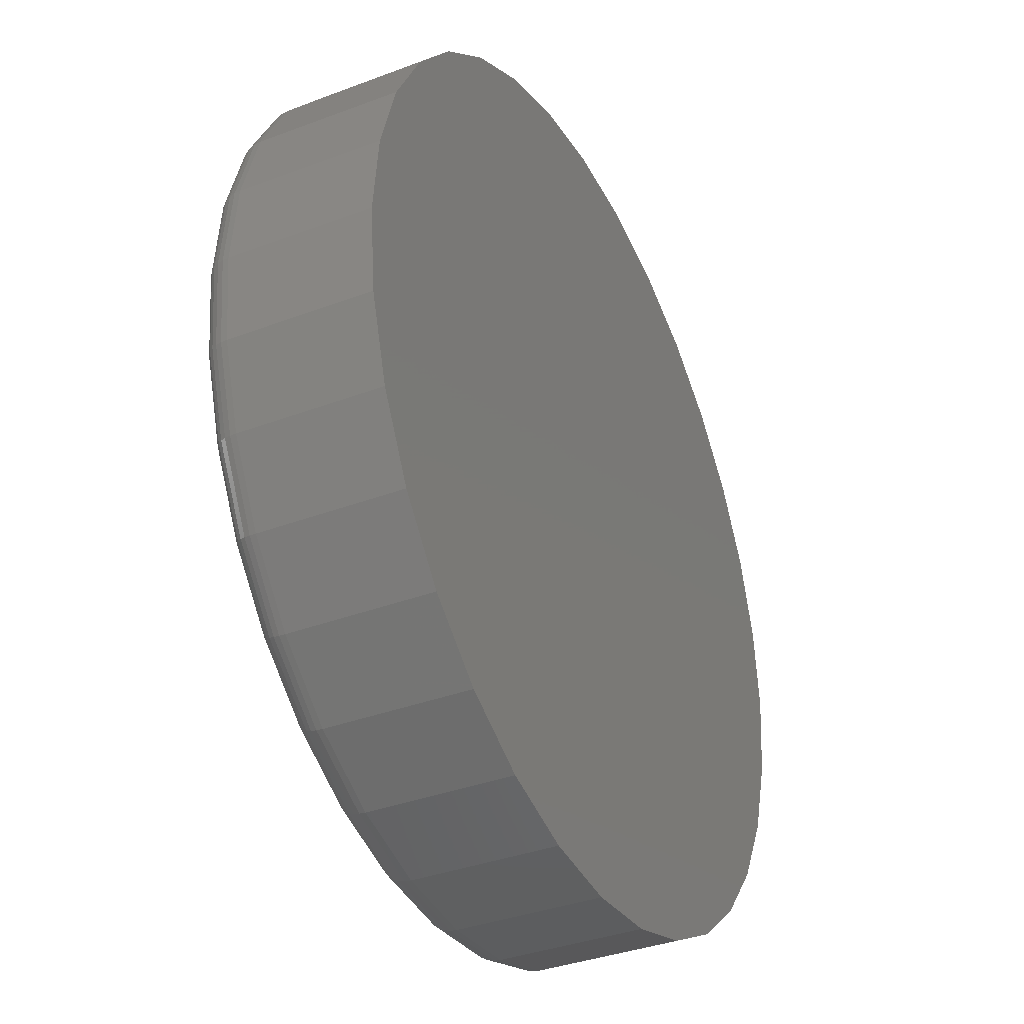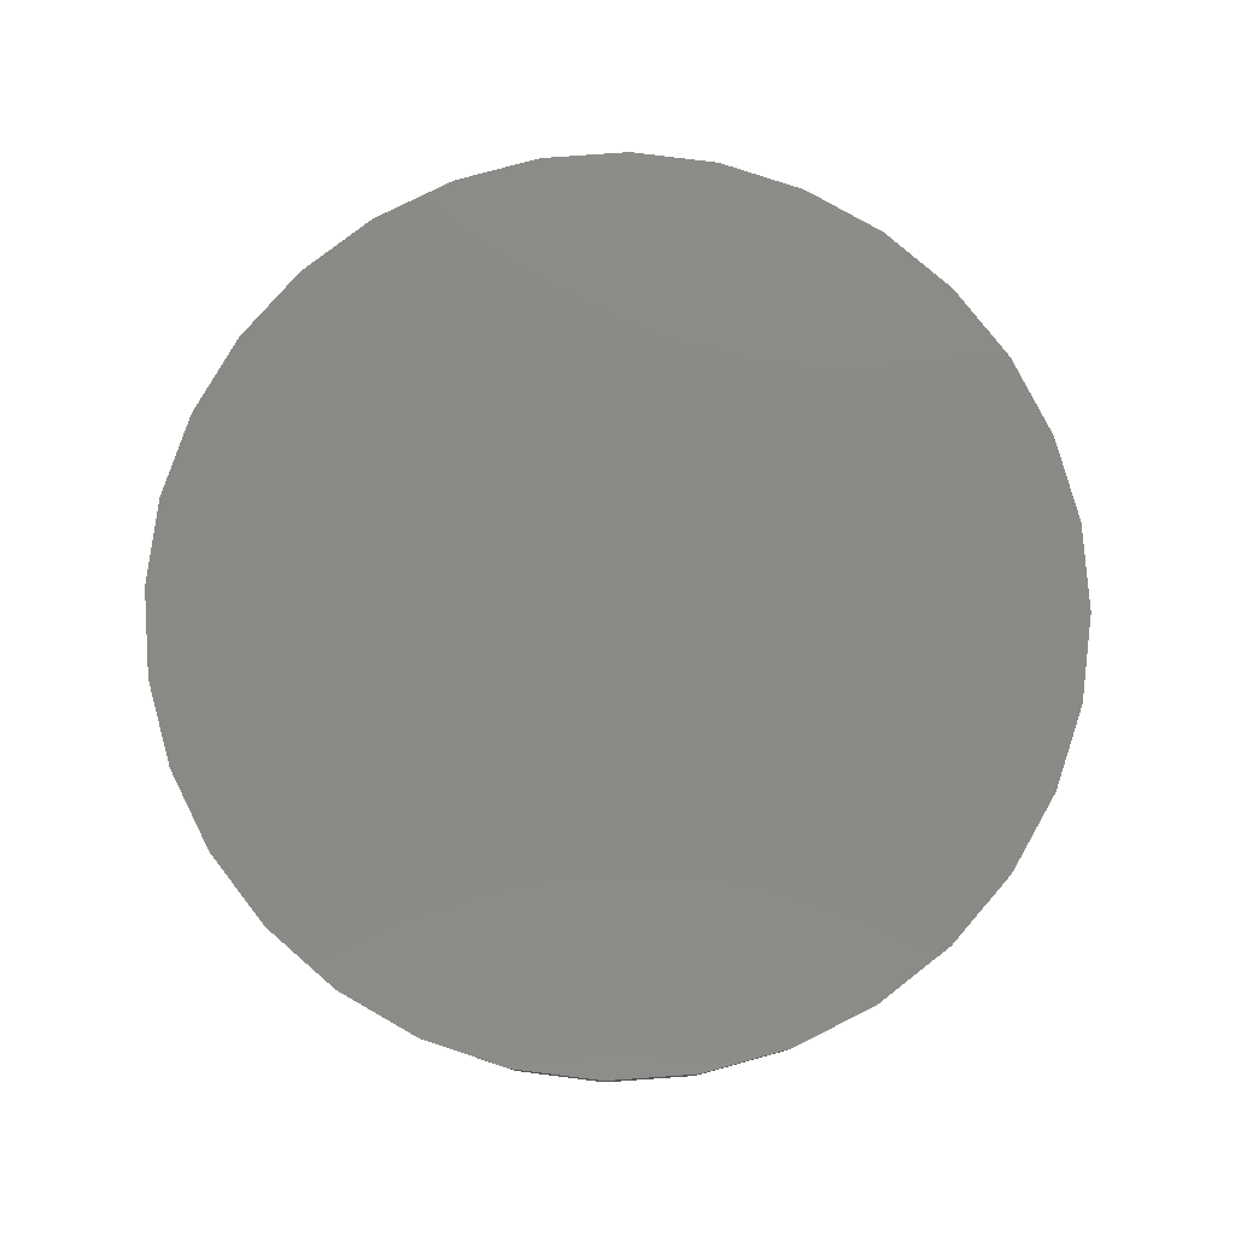
<metadata>
{"format":"stl","ext":"stl","renderer":"f3d","projection":"perspective","resolution":1024,"background":"white","views":[{"elev":-36.2,"azim":116.3,"up":"+Z"},{"elev":79.0,"azim":-99.7,"up":"+Y"}]}
</metadata>
<code>
# stl→obj: 320 verts, 636 faces
v -0.1293 -0.2969 0.6897
v 0.1451 -0.2969 0.6897
v 0.007895 -0.2969 0.7032
v 0.277 -0.2969 0.6497
v -0.2612 -0.2969 0.6497
v 0.3986 -0.2969 0.5847
v -0.3828 -0.2969 0.5847
v 0.5051 -0.2969 0.4972
v -0.4893 -0.2969 0.4972
v 0.5926 -0.2969 0.3907
v -0.5768 -0.2969 0.3907
v 0.6576 -0.2969 0.2691
v -0.6418 -0.2969 0.2691
v 0.6976 -0.2969 0.1372
v -0.6818 -0.2969 0.1372
v 0.7111 -0.2969 -8.841e-16
v -0.6953 -0.2969 -5.397e-16
v 0.6976 -0.2969 -0.1372
v -0.6818 -0.2969 -0.1372
v 0.6576 -0.2969 -0.2691
v -0.6418 -0.2969 -0.2691
v 0.5926 -0.2969 -0.3907
v -0.5768 -0.2969 -0.3907
v 0.5051 -0.2969 -0.4972
v -0.4893 -0.2969 -0.4972
v 0.3986 -0.2969 -0.5847
v -0.3828 -0.2969 -0.5847
v 0.277 -0.2969 -0.6497
v -0.2612 -0.2969 -0.6497
v 0.1451 -0.2969 -0.6897
v -0.1293 -0.2969 -0.6897
v 0.007895 -0.2969 -0.7032
v 0.7658 1.674e-16 -9.282e-17
v 0.7658 -0.2422 -9.516e-16
v 0.7512 1.658e-16 -0.1479
v 0.7512 -0.2422 -0.1479
v 0.7081 1.61e-16 -0.29
v 0.7081 -0.2422 -0.29
v 0.6381 1.532e-16 -0.4211
v 0.6381 -0.2422 -0.4211
v 0.5438 1.428e-16 -0.5359
v 0.5438 -0.2422 -0.5359
v 0.429 1.3e-16 -0.6302
v 0.429 -0.2422 -0.6302
v 0.2979 1.155e-16 -0.7002
v 0.2979 -0.2422 -0.7002
v 0.1558 9.968e-17 -0.7433
v 0.1558 -0.2422 -0.7433
v 0.007895 8.327e-17 -0.7579
v 0.007895 -0.2422 -0.7579
v -0.14 6.685e-17 -0.7433
v -0.14 -0.2422 -0.7433
v -0.2821 5.107e-17 -0.7002
v -0.2821 -0.2422 -0.7002
v -0.4132 3.652e-17 -0.6302
v -0.4132 -0.2422 -0.6302
v -0.528 2.377e-17 -0.5359
v -0.528 -0.2422 -0.5359
v -0.6223 1.33e-17 -0.4211
v -0.6223 -0.2422 -0.4211
v -0.6923 5.529e-18 -0.29
v -0.6923 -0.2422 -0.29
v -0.7354 7.403e-19 -0.1479
v -0.7354 -0.2422 -0.1479
v -0.75 -8.765e-19 9.281e-17
v -0.75 -0.2422 9.281e-17
v -0.7354 7.403e-19 0.1479
v -0.7354 -0.2422 0.1479
v -0.6923 5.529e-18 0.29
v -0.6923 -0.2422 0.29
v -0.6223 1.33e-17 0.4211
v -0.6223 -0.2422 0.4211
v -0.528 2.377e-17 0.5359
v -0.528 -0.2422 0.5359
v -0.4132 3.652e-17 0.6302
v -0.4132 -0.2422 0.6302
v -0.2821 5.107e-17 0.7002
v -0.2821 -0.2422 0.7002
v -0.14 6.685e-17 0.7433
v -0.14 -0.2422 0.7433
v 0.007895 8.327e-17 0.7579
v 0.007895 -0.2422 0.7579
v 0.1558 9.968e-17 0.7433
v 0.1558 -0.2422 0.7433
v 0.2979 1.155e-16 0.7002
v 0.2979 -0.2422 0.7002
v 0.429 1.3e-16 0.6302
v 0.429 -0.2422 0.6302
v 0.5438 1.428e-16 0.5359
v 0.5438 -0.2422 0.5359
v 0.6381 1.532e-16 0.4211
v 0.6381 -0.2422 0.4211
v 0.7081 1.61e-16 0.29
v 0.7081 -0.2422 0.29
v 0.7512 1.658e-16 0.1479
v 0.7512 -0.2422 0.1479
v -0.706 -0.2958 5.612e-17
v -0.6923 -0.2958 0.1393
v -0.7162 -0.2927 5.757e-19
v -0.7023 -0.2927 0.1413
v -0.7257 -0.2877 5.181e-19
v -0.7116 -0.2877 0.1431
v -0.734 -0.2809 4.406e-19
v -0.7197 -0.2809 0.1447
v -0.7408 -0.2726 3.462e-19
v -0.7264 -0.2726 0.1461
v -0.7458 -0.2631 5.575e-17
v -0.7314 -0.2631 0.147
v -0.7489 -0.2529 5.563e-17
v -0.7344 -0.2529 0.1477
v 0.7081 -0.2958 0.1393
v 0.7218 -0.2958 -9.986e-16
v 0.7181 -0.2927 0.1413
v 0.732 -0.2927 -8.876e-16
v 0.7274 -0.2877 0.1431
v 0.7415 -0.2877 -8.877e-16
v 0.7355 -0.2809 0.1447
v 0.7498 -0.2809 -8.877e-16
v 0.7422 -0.2726 0.1461
v 0.7566 -0.2726 -8.878e-16
v 0.7471 -0.2631 0.147
v 0.7616 -0.2631 -9.99e-16
v 0.7502 -0.2529 0.1477
v 0.7647 -0.2529 -9.436e-16
v 0.6674 -0.2958 0.2732
v 0.6769 -0.2927 0.2771
v 0.6856 -0.2877 0.2807
v 0.6933 -0.2809 0.2839
v 0.6996 -0.2726 0.2865
v 0.7043 -0.2631 0.2884
v 0.7071 -0.2529 0.2896
v 0.6015 -0.2958 0.3966
v 0.61 -0.2927 0.4023
v 0.6179 -0.2877 0.4076
v 0.6247 -0.2809 0.4122
v 0.6304 -0.2726 0.4159
v 0.6346 -0.2631 0.4188
v 0.6372 -0.2529 0.4205
v 0.5127 -0.2958 0.5048
v 0.5199 -0.2927 0.512
v 0.5266 -0.2877 0.5187
v 0.5325 -0.2809 0.5246
v 0.5373 -0.2726 0.5294
v 0.5409 -0.2631 0.533
v 0.5431 -0.2529 0.5352
v 0.4045 -0.2958 0.5936
v 0.4102 -0.2927 0.6021
v 0.4155 -0.2877 0.61
v 0.4201 -0.2809 0.6168
v 0.4238 -0.2726 0.6225
v 0.4266 -0.2631 0.6267
v 0.4284 -0.2529 0.6293
v 0.2811 -0.2958 0.6595
v 0.285 -0.2927 0.669
v 0.2886 -0.2877 0.6777
v 0.2918 -0.2809 0.6854
v 0.2944 -0.2726 0.6917
v 0.2963 -0.2631 0.6964
v 0.2975 -0.2529 0.6992
v 0.1472 -0.2958 0.7002
v 0.1492 -0.2927 0.7102
v 0.151 -0.2877 0.7195
v 0.1526 -0.2809 0.7276
v 0.154 -0.2726 0.7343
v 0.1549 -0.2631 0.7392
v 0.1555 -0.2529 0.7423
v 0.007895 -0.2958 0.7139
v 0.007895 -0.2927 0.7241
v 0.007895 -0.2877 0.7336
v 0.007895 -0.2809 0.7419
v 0.007895 -0.2726 0.7487
v 0.007895 -0.2631 0.7537
v 0.007895 -0.2529 0.7568
v -0.1314 -0.2958 0.7002
v -0.1334 -0.2927 0.7102
v -0.1352 -0.2877 0.7195
v -0.1368 -0.2809 0.7276
v -0.1382 -0.2726 0.7343
v -0.1392 -0.2631 0.7392
v -0.1398 -0.2529 0.7423
v -0.2653 -0.2958 0.6595
v -0.2692 -0.2927 0.669
v -0.2728 -0.2877 0.6777
v -0.276 -0.2809 0.6854
v -0.2786 -0.2726 0.6917
v -0.2805 -0.2631 0.6964
v -0.2817 -0.2529 0.6992
v -0.3887 -0.2958 0.5936
v -0.3944 -0.2927 0.6021
v -0.3997 -0.2877 0.61
v -0.4043 -0.2809 0.6168
v -0.408 -0.2726 0.6225
v -0.4109 -0.2631 0.6267
v -0.4126 -0.2529 0.6293
v -0.4969 -0.2958 0.5048
v -0.5041 -0.2927 0.512
v -0.5108 -0.2877 0.5187
v -0.5167 -0.2809 0.5246
v -0.5215 -0.2726 0.5294
v -0.5251 -0.2631 0.533
v -0.5273 -0.2529 0.5352
v -0.5857 -0.2958 0.3966
v -0.5942 -0.2927 0.4023
v -0.6021 -0.2877 0.4076
v -0.609 -0.2809 0.4122
v -0.6146 -0.2726 0.4159
v -0.6188 -0.2631 0.4188
v -0.6214 -0.2529 0.4205
v -0.6516 -0.2958 0.2732
v -0.6611 -0.2927 0.2771
v -0.6699 -0.2877 0.2807
v -0.6775 -0.2809 0.2839
v -0.6838 -0.2726 0.2865
v -0.6885 -0.2631 0.2884
v -0.6913 -0.2529 0.2896
v 0.7081 -0.2958 -0.1393
v 0.7181 -0.2927 -0.1413
v 0.7274 -0.2877 -0.1431
v 0.7355 -0.2809 -0.1447
v 0.7422 -0.2726 -0.1461
v 0.7471 -0.2631 -0.147
v 0.7502 -0.2529 -0.1477
v -0.6923 -0.2958 -0.1393
v -0.7023 -0.2927 -0.1413
v -0.7116 -0.2877 -0.1431
v -0.7197 -0.2809 -0.1447
v -0.7264 -0.2726 -0.1461
v -0.7314 -0.2631 -0.147
v -0.7344 -0.2529 -0.1477
v -0.6516 -0.2958 -0.2732
v -0.6611 -0.2927 -0.2771
v -0.6699 -0.2877 -0.2807
v -0.6775 -0.2809 -0.2839
v -0.6838 -0.2726 -0.2865
v -0.6885 -0.2631 -0.2884
v -0.6913 -0.2529 -0.2896
v -0.5857 -0.2958 -0.3966
v -0.5942 -0.2927 -0.4023
v -0.6021 -0.2877 -0.4076
v -0.609 -0.2809 -0.4122
v -0.6146 -0.2726 -0.4159
v -0.6188 -0.2631 -0.4188
v -0.6214 -0.2529 -0.4205
v -0.4969 -0.2958 -0.5048
v -0.5041 -0.2927 -0.512
v -0.5108 -0.2877 -0.5187
v -0.5167 -0.2809 -0.5246
v -0.5215 -0.2726 -0.5294
v -0.5251 -0.2631 -0.533
v -0.5273 -0.2529 -0.5352
v -0.3887 -0.2958 -0.5936
v -0.3944 -0.2927 -0.6021
v -0.3997 -0.2877 -0.61
v -0.4043 -0.2809 -0.6168
v -0.408 -0.2726 -0.6225
v -0.4109 -0.2631 -0.6267
v -0.4126 -0.2529 -0.6293
v -0.2653 -0.2958 -0.6595
v -0.2692 -0.2927 -0.669
v -0.2728 -0.2877 -0.6777
v -0.276 -0.2809 -0.6854
v -0.2786 -0.2726 -0.6917
v -0.2805 -0.2631 -0.6964
v -0.2817 -0.2529 -0.6992
v -0.1314 -0.2958 -0.7002
v -0.1334 -0.2927 -0.7102
v -0.1352 -0.2877 -0.7195
v -0.1368 -0.2809 -0.7276
v -0.1382 -0.2726 -0.7343
v -0.1392 -0.2631 -0.7392
v -0.1398 -0.2529 -0.7423
v 0.007895 -0.2958 -0.7139
v 0.007895 -0.2927 -0.7241
v 0.007895 -0.2877 -0.7336
v 0.007895 -0.2809 -0.7419
v 0.007895 -0.2726 -0.7487
v 0.007895 -0.2631 -0.7537
v 0.007895 -0.2529 -0.7568
v 0.1472 -0.2958 -0.7002
v 0.1492 -0.2927 -0.7102
v 0.151 -0.2877 -0.7195
v 0.1526 -0.2809 -0.7276
v 0.154 -0.2726 -0.7343
v 0.1549 -0.2631 -0.7392
v 0.1555 -0.2529 -0.7423
v 0.2811 -0.2958 -0.6595
v 0.285 -0.2927 -0.669
v 0.2886 -0.2877 -0.6777
v 0.2918 -0.2809 -0.6854
v 0.2944 -0.2726 -0.6917
v 0.2963 -0.2631 -0.6964
v 0.2975 -0.2529 -0.6992
v 0.4045 -0.2958 -0.5936
v 0.4102 -0.2927 -0.6021
v 0.4155 -0.2877 -0.61
v 0.4201 -0.2809 -0.6168
v 0.4238 -0.2726 -0.6225
v 0.4266 -0.2631 -0.6267
v 0.4284 -0.2529 -0.6293
v 0.5127 -0.2958 -0.5048
v 0.5199 -0.2927 -0.512
v 0.5266 -0.2877 -0.5187
v 0.5325 -0.2809 -0.5246
v 0.5373 -0.2726 -0.5294
v 0.5409 -0.2631 -0.533
v 0.5431 -0.2529 -0.5352
v 0.6015 -0.2958 -0.3966
v 0.61 -0.2927 -0.4023
v 0.6179 -0.2877 -0.4076
v 0.6247 -0.2809 -0.4122
v 0.6304 -0.2726 -0.4159
v 0.6346 -0.2631 -0.4188
v 0.6372 -0.2529 -0.4205
v 0.6674 -0.2958 -0.2732
v 0.6769 -0.2927 -0.2771
v 0.6856 -0.2877 -0.2807
v 0.6933 -0.2809 -0.2839
v 0.6996 -0.2726 -0.2865
v 0.7043 -0.2631 -0.2884
v 0.7071 -0.2529 -0.2896
f 1 2 3
f 2 1 4
f 4 1 5
f 4 5 6
f 6 5 7
f 6 7 8
f 8 7 9
f 8 9 10
f 10 9 11
f 10 11 12
f 12 11 13
f 12 13 14
f 14 13 15
f 14 15 16
f 16 15 17
f 16 17 18
f 18 17 19
f 18 19 20
f 20 19 21
f 20 21 22
f 22 21 23
f 22 23 24
f 24 23 25
f 24 25 26
f 26 25 27
f 26 27 28
f 28 27 29
f 28 29 30
f 30 29 31
f 30 31 32
f 33 34 35
f 35 34 36
f 35 36 37
f 37 36 38
f 37 38 39
f 39 38 40
f 39 40 41
f 41 40 42
f 41 42 43
f 43 42 44
f 43 44 45
f 45 44 46
f 45 46 47
f 47 46 48
f 47 48 49
f 49 48 50
f 49 50 51
f 51 50 52
f 51 52 53
f 53 52 54
f 53 54 55
f 55 54 56
f 55 56 57
f 57 56 58
f 57 58 59
f 59 58 60
f 59 60 61
f 61 60 62
f 61 62 63
f 63 62 64
f 63 64 65
f 65 64 66
f 65 66 67
f 67 66 68
f 67 68 69
f 69 68 70
f 69 70 71
f 71 70 72
f 71 72 73
f 73 72 74
f 73 74 75
f 75 74 76
f 75 76 77
f 77 76 78
f 77 78 79
f 79 78 80
f 79 80 81
f 81 80 82
f 81 82 83
f 83 82 84
f 83 84 85
f 85 84 86
f 85 86 87
f 87 86 88
f 87 88 89
f 89 88 90
f 89 90 91
f 91 90 92
f 91 92 93
f 93 92 94
f 93 94 95
f 95 94 96
f 95 96 33
f 33 96 34
f 17 15 97
f 97 15 98
f 97 98 99
f 99 98 100
f 99 100 101
f 101 100 102
f 101 102 103
f 103 102 104
f 103 104 105
f 105 104 106
f 105 106 107
f 107 106 108
f 107 108 109
f 109 108 110
f 109 110 66
f 66 110 68
f 14 16 111
f 111 16 112
f 111 112 113
f 113 112 114
f 113 114 115
f 115 114 116
f 115 116 117
f 117 116 118
f 117 118 119
f 119 118 120
f 119 120 121
f 121 120 122
f 121 122 123
f 123 122 124
f 123 124 96
f 96 124 34
f 12 14 125
f 125 14 111
f 125 111 126
f 126 111 113
f 126 113 127
f 127 113 115
f 127 115 128
f 128 115 117
f 128 117 129
f 129 117 119
f 129 119 130
f 130 119 121
f 130 121 131
f 131 121 123
f 131 123 94
f 94 123 96
f 10 12 132
f 132 12 125
f 132 125 133
f 133 125 126
f 133 126 134
f 134 126 127
f 134 127 135
f 135 127 128
f 135 128 136
f 136 128 129
f 136 129 137
f 137 129 130
f 137 130 138
f 138 130 131
f 138 131 92
f 92 131 94
f 8 10 139
f 139 10 132
f 139 132 140
f 140 132 133
f 140 133 141
f 141 133 134
f 141 134 142
f 142 134 135
f 142 135 143
f 143 135 136
f 143 136 144
f 144 136 137
f 144 137 145
f 145 137 138
f 145 138 90
f 90 138 92
f 6 8 146
f 146 8 139
f 146 139 147
f 147 139 140
f 147 140 148
f 148 140 141
f 148 141 149
f 149 141 142
f 149 142 150
f 150 142 143
f 150 143 151
f 151 143 144
f 151 144 152
f 152 144 145
f 152 145 88
f 88 145 90
f 4 6 153
f 153 6 146
f 153 146 154
f 154 146 147
f 154 147 155
f 155 147 148
f 155 148 156
f 156 148 149
f 156 149 157
f 157 149 150
f 157 150 158
f 158 150 151
f 158 151 159
f 159 151 152
f 159 152 86
f 86 152 88
f 2 4 160
f 160 4 153
f 160 153 161
f 161 153 154
f 161 154 162
f 162 154 155
f 162 155 163
f 163 155 156
f 163 156 164
f 164 156 157
f 164 157 165
f 165 157 158
f 165 158 166
f 166 158 159
f 166 159 84
f 84 159 86
f 3 2 167
f 167 2 160
f 167 160 168
f 168 160 161
f 168 161 169
f 169 161 162
f 169 162 170
f 170 162 163
f 170 163 171
f 171 163 164
f 171 164 172
f 172 164 165
f 172 165 173
f 173 165 166
f 173 166 82
f 82 166 84
f 1 3 174
f 174 3 167
f 174 167 175
f 175 167 168
f 175 168 176
f 176 168 169
f 176 169 177
f 177 169 170
f 177 170 178
f 178 170 171
f 178 171 179
f 179 171 172
f 179 172 180
f 180 172 173
f 180 173 80
f 80 173 82
f 5 1 181
f 181 1 174
f 181 174 182
f 182 174 175
f 182 175 183
f 183 175 176
f 183 176 184
f 184 176 177
f 184 177 185
f 185 177 178
f 185 178 186
f 186 178 179
f 186 179 187
f 187 179 180
f 187 180 78
f 78 180 80
f 7 5 188
f 188 5 181
f 188 181 189
f 189 181 182
f 189 182 190
f 190 182 183
f 190 183 191
f 191 183 184
f 191 184 192
f 192 184 185
f 192 185 193
f 193 185 186
f 193 186 194
f 194 186 187
f 194 187 76
f 76 187 78
f 9 7 195
f 195 7 188
f 195 188 196
f 196 188 189
f 196 189 197
f 197 189 190
f 197 190 198
f 198 190 191
f 198 191 199
f 199 191 192
f 199 192 200
f 200 192 193
f 200 193 201
f 201 193 194
f 201 194 74
f 74 194 76
f 11 9 202
f 202 9 195
f 202 195 203
f 203 195 196
f 203 196 204
f 204 196 197
f 204 197 205
f 205 197 198
f 205 198 206
f 206 198 199
f 206 199 207
f 207 199 200
f 207 200 208
f 208 200 201
f 208 201 72
f 72 201 74
f 13 11 209
f 209 11 202
f 209 202 210
f 210 202 203
f 210 203 211
f 211 203 204
f 211 204 212
f 212 204 205
f 212 205 213
f 213 205 206
f 213 206 214
f 214 206 207
f 214 207 215
f 215 207 208
f 215 208 70
f 70 208 72
f 15 13 98
f 98 13 209
f 98 209 100
f 100 209 210
f 100 210 102
f 102 210 211
f 102 211 104
f 104 211 212
f 104 212 106
f 106 212 213
f 106 213 108
f 108 213 214
f 108 214 110
f 110 214 215
f 110 215 68
f 68 215 70
f 16 18 112
f 112 18 216
f 112 216 114
f 114 216 217
f 114 217 116
f 116 217 218
f 116 218 118
f 118 218 219
f 118 219 120
f 120 219 220
f 120 220 122
f 122 220 221
f 122 221 124
f 124 221 222
f 124 222 34
f 34 222 36
f 19 17 223
f 223 17 97
f 223 97 224
f 224 97 99
f 224 99 225
f 225 99 101
f 225 101 226
f 226 101 103
f 226 103 227
f 227 103 105
f 227 105 228
f 228 105 107
f 228 107 229
f 229 107 109
f 229 109 64
f 64 109 66
f 21 19 230
f 230 19 223
f 230 223 231
f 231 223 224
f 231 224 232
f 232 224 225
f 232 225 233
f 233 225 226
f 233 226 234
f 234 226 227
f 234 227 235
f 235 227 228
f 235 228 236
f 236 228 229
f 236 229 62
f 62 229 64
f 23 21 237
f 237 21 230
f 237 230 238
f 238 230 231
f 238 231 239
f 239 231 232
f 239 232 240
f 240 232 233
f 240 233 241
f 241 233 234
f 241 234 242
f 242 234 235
f 242 235 243
f 243 235 236
f 243 236 60
f 60 236 62
f 25 23 244
f 244 23 237
f 244 237 245
f 245 237 238
f 245 238 246
f 246 238 239
f 246 239 247
f 247 239 240
f 247 240 248
f 248 240 241
f 248 241 249
f 249 241 242
f 249 242 250
f 250 242 243
f 250 243 58
f 58 243 60
f 27 25 251
f 251 25 244
f 251 244 252
f 252 244 245
f 252 245 253
f 253 245 246
f 253 246 254
f 254 246 247
f 254 247 255
f 255 247 248
f 255 248 256
f 256 248 249
f 256 249 257
f 257 249 250
f 257 250 56
f 56 250 58
f 29 27 258
f 258 27 251
f 258 251 259
f 259 251 252
f 259 252 260
f 260 252 253
f 260 253 261
f 261 253 254
f 261 254 262
f 262 254 255
f 262 255 263
f 263 255 256
f 263 256 264
f 264 256 257
f 264 257 54
f 54 257 56
f 31 29 265
f 265 29 258
f 265 258 266
f 266 258 259
f 266 259 267
f 267 259 260
f 267 260 268
f 268 260 261
f 268 261 269
f 269 261 262
f 269 262 270
f 270 262 263
f 270 263 271
f 271 263 264
f 271 264 52
f 52 264 54
f 32 31 272
f 272 31 265
f 272 265 273
f 273 265 266
f 273 266 274
f 274 266 267
f 274 267 275
f 275 267 268
f 275 268 276
f 276 268 269
f 276 269 277
f 277 269 270
f 277 270 278
f 278 270 271
f 278 271 50
f 50 271 52
f 30 32 279
f 279 32 272
f 279 272 280
f 280 272 273
f 280 273 281
f 281 273 274
f 281 274 282
f 282 274 275
f 282 275 283
f 283 275 276
f 283 276 284
f 284 276 277
f 284 277 285
f 285 277 278
f 285 278 48
f 48 278 50
f 28 30 286
f 286 30 279
f 286 279 287
f 287 279 280
f 287 280 288
f 288 280 281
f 288 281 289
f 289 281 282
f 289 282 290
f 290 282 283
f 290 283 291
f 291 283 284
f 291 284 292
f 292 284 285
f 292 285 46
f 46 285 48
f 26 28 293
f 293 28 286
f 293 286 294
f 294 286 287
f 294 287 295
f 295 287 288
f 295 288 296
f 296 288 289
f 296 289 297
f 297 289 290
f 297 290 298
f 298 290 291
f 298 291 299
f 299 291 292
f 299 292 44
f 44 292 46
f 24 26 300
f 300 26 293
f 300 293 301
f 301 293 294
f 301 294 302
f 302 294 295
f 302 295 303
f 303 295 296
f 303 296 304
f 304 296 297
f 304 297 305
f 305 297 298
f 305 298 306
f 306 298 299
f 306 299 42
f 42 299 44
f 22 24 307
f 307 24 300
f 307 300 308
f 308 300 301
f 308 301 309
f 309 301 302
f 309 302 310
f 310 302 303
f 310 303 311
f 311 303 304
f 311 304 312
f 312 304 305
f 312 305 313
f 313 305 306
f 313 306 40
f 40 306 42
f 20 22 314
f 314 22 307
f 314 307 315
f 315 307 308
f 315 308 316
f 316 308 309
f 316 309 317
f 317 309 310
f 317 310 318
f 318 310 311
f 318 311 319
f 319 311 312
f 319 312 320
f 320 312 313
f 320 313 38
f 38 313 40
f 18 20 216
f 216 20 314
f 216 314 217
f 217 314 315
f 217 315 218
f 218 315 316
f 218 316 219
f 219 316 317
f 219 317 220
f 220 317 318
f 220 318 221
f 221 318 319
f 221 319 222
f 222 319 320
f 222 320 36
f 36 320 38
f 81 83 79
f 49 51 47
f 47 51 53
f 47 53 45
f 45 53 55
f 45 55 43
f 43 55 57
f 43 57 41
f 41 57 59
f 41 59 39
f 39 59 61
f 39 61 37
f 37 61 63
f 37 63 35
f 35 63 65
f 35 65 33
f 33 65 67
f 33 67 95
f 95 67 69
f 95 69 93
f 93 69 71
f 93 71 91
f 91 71 73
f 91 73 89
f 89 73 75
f 89 75 87
f 87 75 77
f 87 77 85
f 85 77 79
f 85 79 83

</code>
